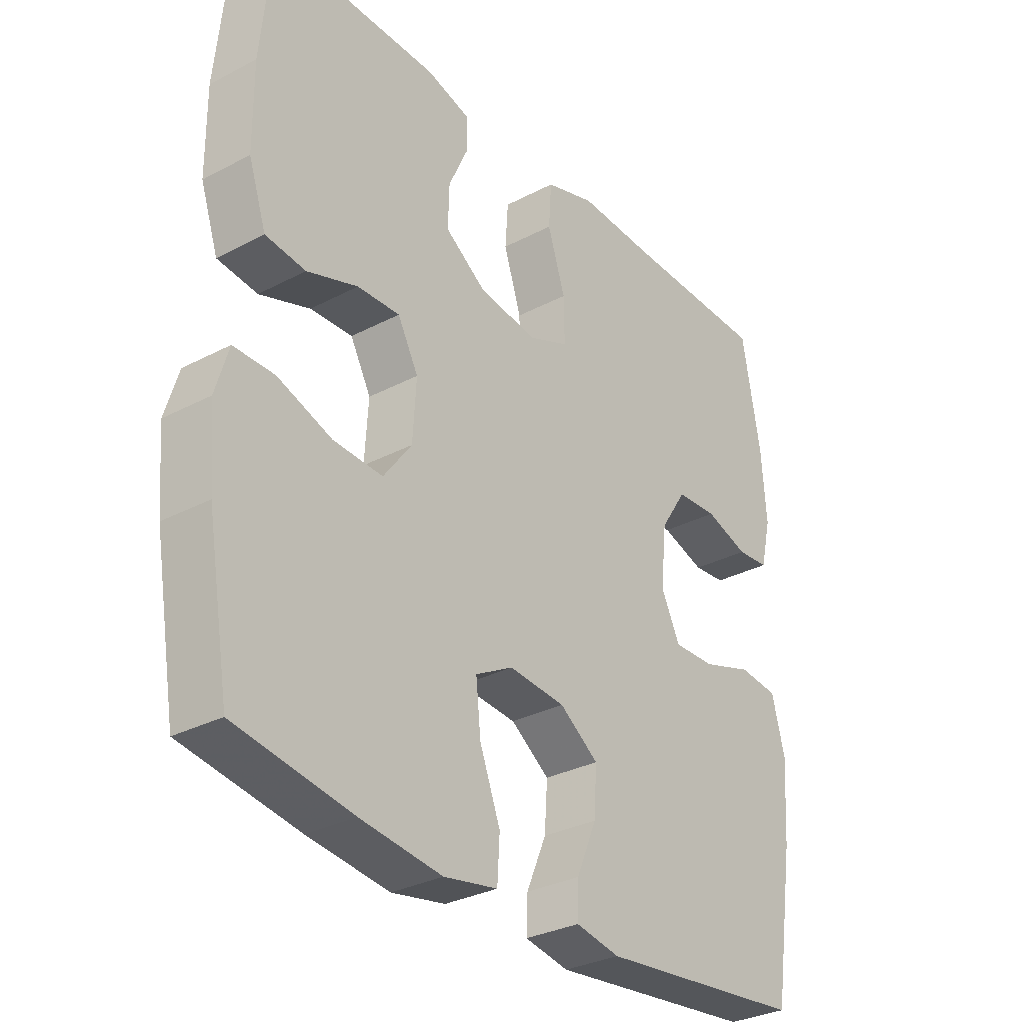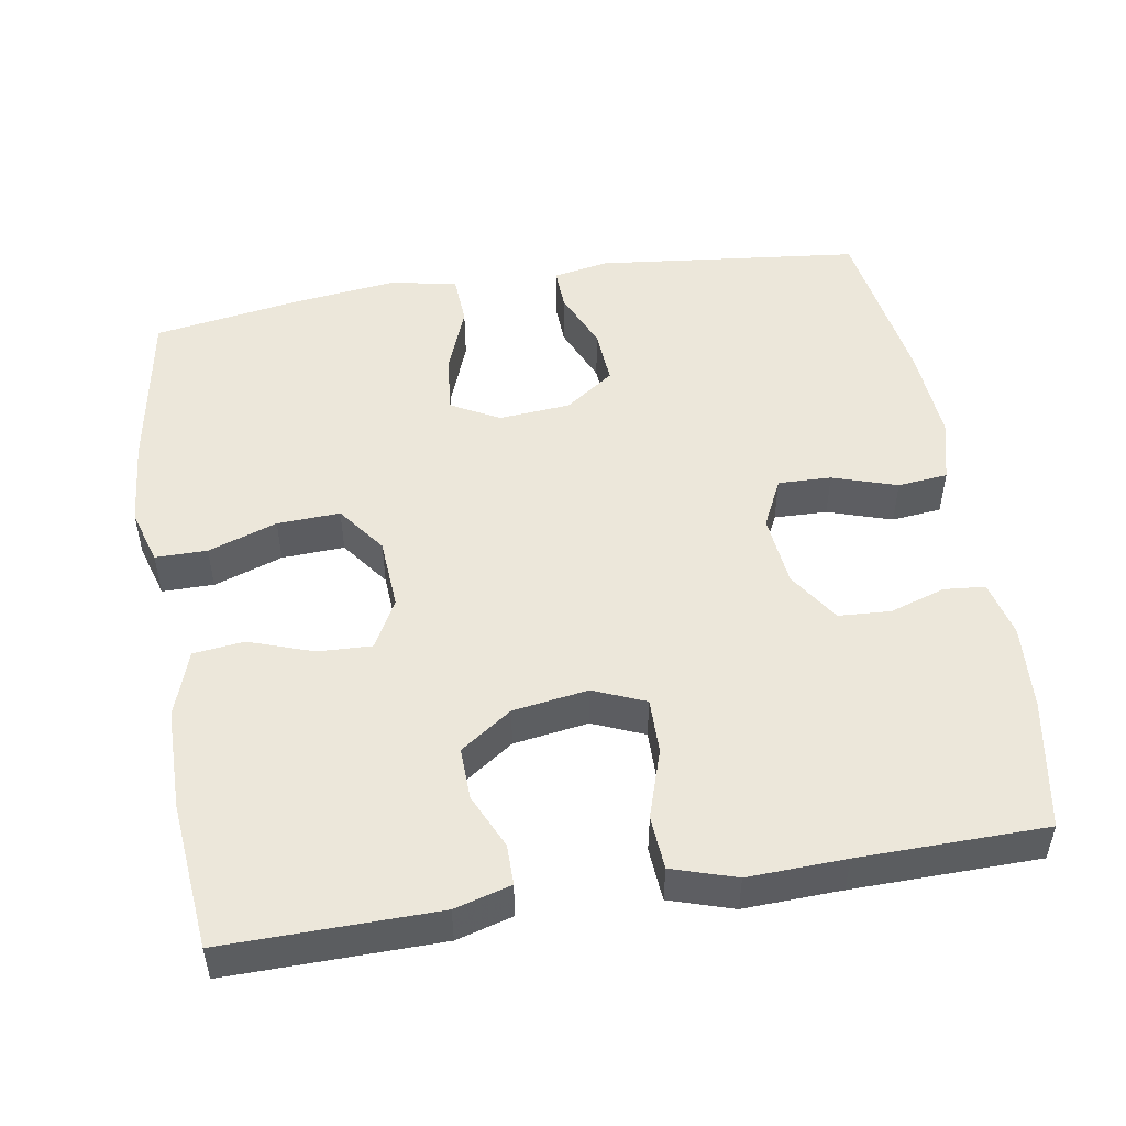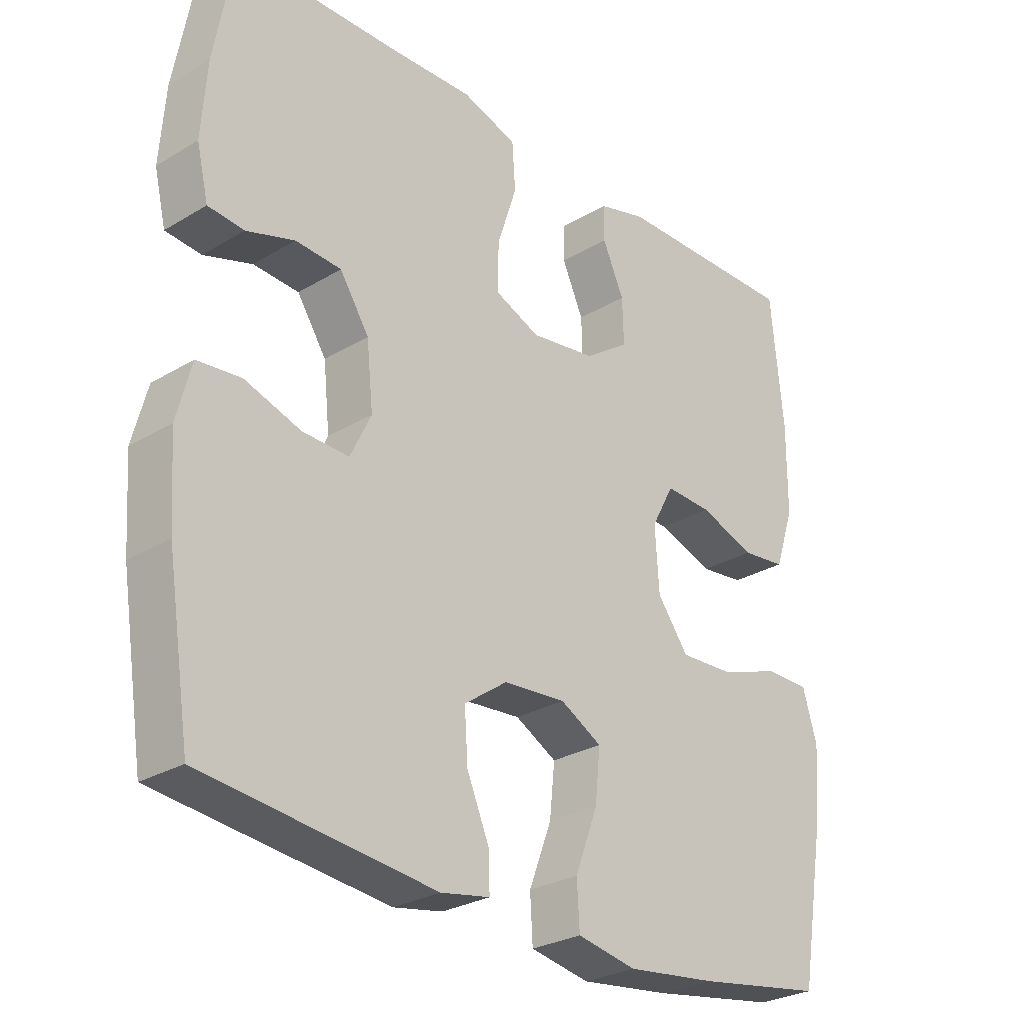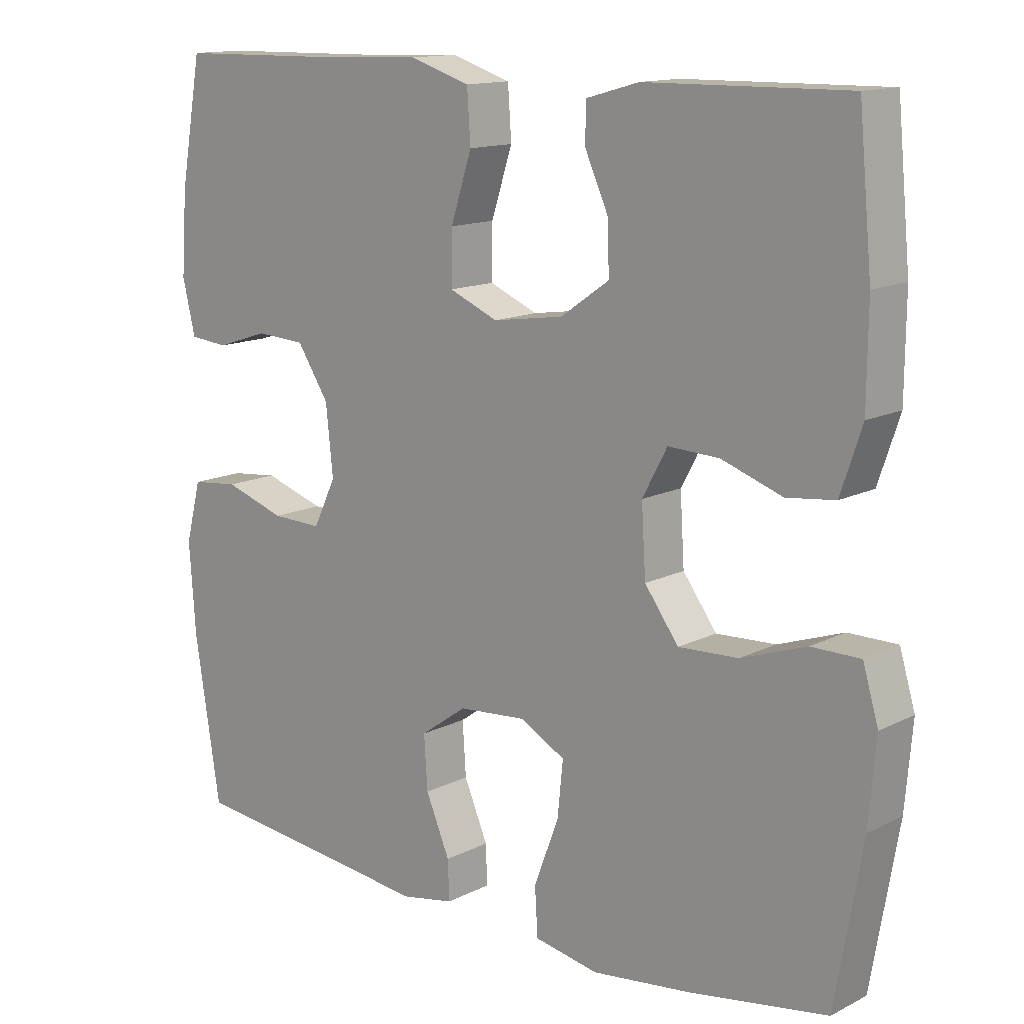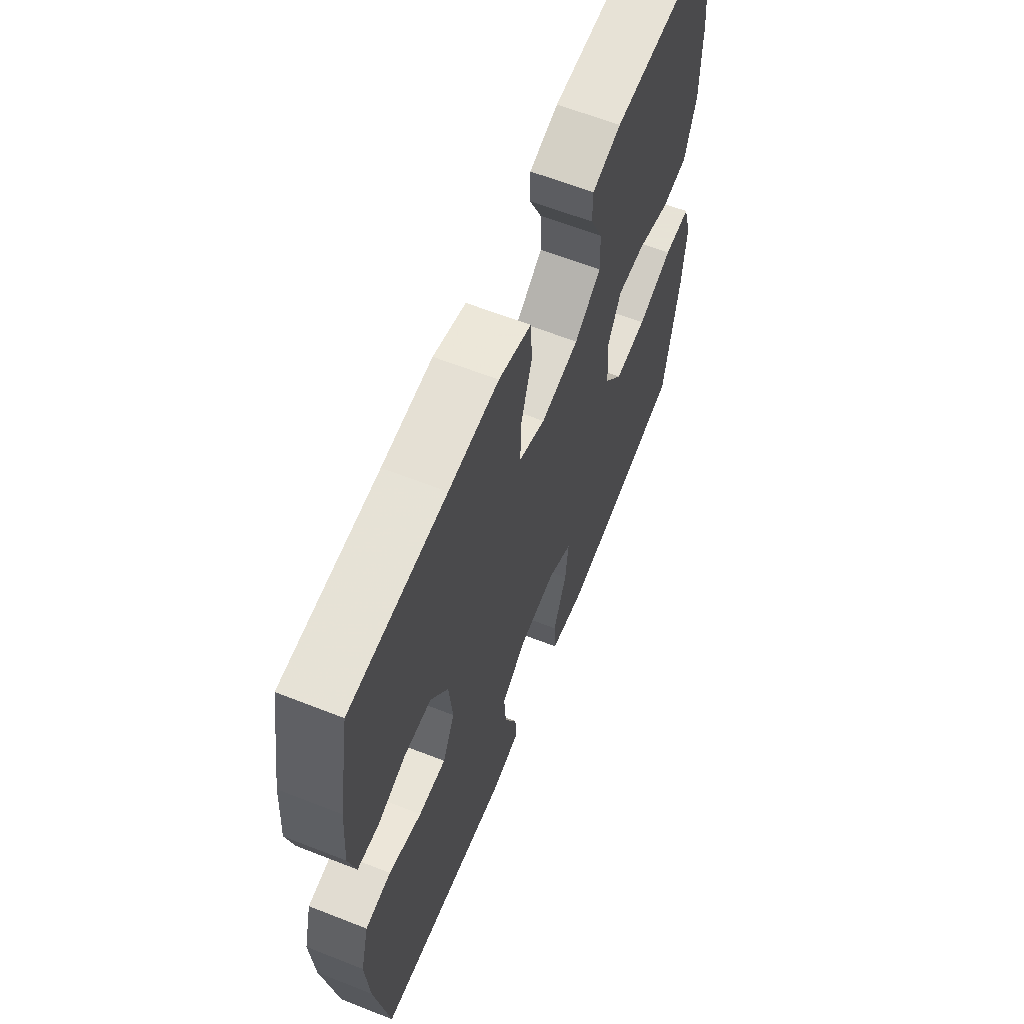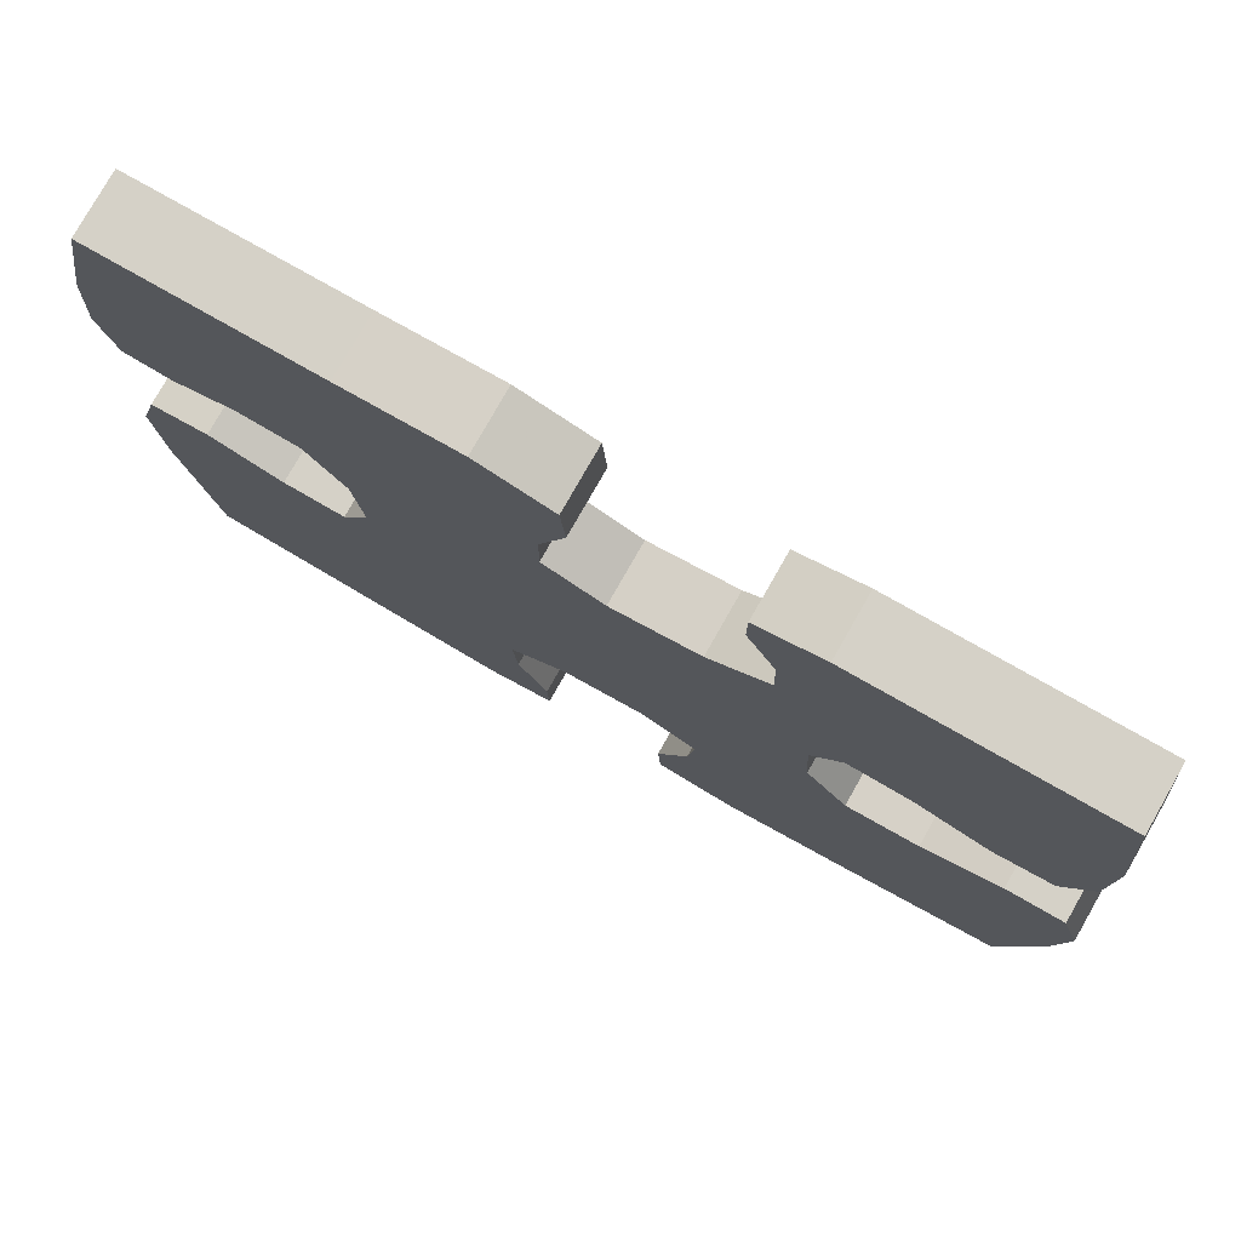
<metadata>
{"format":"obj","ext":"obj","renderer":"f3d","projection":"perspective","resolution":1024,"background":"white","views":[{"elev":-31.2,"azim":-53.1,"up":"+Z"},{"elev":50.3,"azim":-9.4,"up":"+Y"},{"elev":-27.8,"azim":132.5,"up":"+Z"},{"elev":13.7,"azim":-138.2,"up":"+Z"},{"elev":62.8,"azim":111.7,"up":"+Z"},{"elev":78.8,"azim":-150.3,"up":"+Z"}]}
</metadata>
<code>
v -0.5 0.07 0.5
v -0.216 0.07 0.496
v -0.141 0.07 0.475
v -0.141 0.07 0.421
v -0.174 0.07 0.348
v -0.176 0.07 0.278
v -0.107 0.07 0.23
v -0.007 0.07 0.215
v 0.062 0.07 0.244
v 0.061 0.07 0.318
v 0.031 0.07 0.41
v 0.036 0.07 0.482
v 0.121 0.07 0.509
v 0.251 0.07 0.504
v 0.5 0.07 0.5
v 0.531 0.07 0.326
v 0.539 0.07 0.212
v 0.521 0.07 0.136
v 0.466 0.07 0.131
v 0.392 0.07 0.155
v 0.322 0.07 0.151
v 0.277 0.07 0.082
v 0.267 0.07 -0.015
v 0.299 0.07 -0.081
v 0.37 0.07 -0.079
v 0.456 0.07 -0.051
v 0.523 0.07 -0.058
v 0.545 0.07 -0.143
v 0.536 0.07 -0.271
v 0.5 0.07 -0.5
v 0.147 0.07 -0.539
v 0.072 0.07 -0.525
v 0.074 0.07 -0.469
v 0.108 0.07 -0.389
v 0.113 0.07 -0.314
v 0.047 0.07 -0.267
v -0.049 0.07 -0.259
v -0.113 0.07 -0.294
v -0.105 0.07 -0.372
v -0.07 0.07 -0.464
v -0.074 0.07 -0.532
v -0.165 0.07 -0.549
v -0.303 0.07 -0.532
v -0.5 0.07 -0.5
v -0.538 0.07 -0.278
v -0.548 0.07 -0.161
v -0.526 0.07 -0.087
v -0.457 0.07 -0.087
v -0.365 0.07 -0.119
v -0.281 0.07 -0.123
v -0.233 0.07 -0.058
v -0.227 0.07 0.038
v -0.262 0.07 0.103
v -0.334 0.07 0.1
v -0.42 0.07 0.07
v -0.488 0.07 0.078
v -0.518 0.07 0.167
v -0.519 0.07 0.302
v -0.5 0 0.5
v -0.216 0 0.496
v -0.141 0 0.475
v -0.141 0 0.421
v -0.174 0 0.348
v -0.176 0 0.278
v -0.107 0 0.23
v -0.007 0 0.215
v 0.062 0 0.244
v 0.061 0 0.318
v 0.031 0 0.41
v 0.036 0 0.482
v 0.121 0 0.509
v 0.251 0 0.504
v 0.5 0 0.5
v 0.531 0 0.326
v 0.539 0 0.212
v 0.521 0 0.136
v 0.466 0 0.131
v 0.392 0 0.155
v 0.322 0 0.151
v 0.277 0 0.082
v 0.267 0 -0.015
v 0.299 0 -0.081
v 0.37 0 -0.079
v 0.456 0 -0.051
v 0.523 0 -0.058
v 0.545 0 -0.143
v 0.536 0 -0.271
v 0.5 0 -0.5
v 0.147 0 -0.539
v 0.072 0 -0.525
v 0.074 0 -0.469
v 0.108 0 -0.389
v 0.113 0 -0.314
v 0.047 0 -0.267
v -0.049 0 -0.259
v -0.113 0 -0.294
v -0.105 0 -0.372
v -0.07 0 -0.464
v -0.074 0 -0.532
v -0.165 0 -0.549
v -0.303 0 -0.532
v -0.5 0 -0.5
v -0.538 0 -0.278
v -0.548 0 -0.161
v -0.526 0 -0.087
v -0.457 0 -0.087
v -0.365 0 -0.119
v -0.281 0 -0.123
v -0.233 0 -0.058
v -0.227 0 0.038
v -0.262 0 0.103
v -0.334 0 0.1
v -0.42 0 0.07
v -0.488 0 0.078
v -0.518 0 0.167
v -0.519 0 0.302
f 54 55 56 57
f 53 54 57 58
f 46 47 48 49
f 46 49 50
f 45 46 50
f 44 45 50
f 43 44 50 51
f 39 40 41 42
f 38 39 42 43
f 31 32 33 34
f 31 34 35
f 30 31 35
f 29 30 35 36
f 25 26 27 28
f 24 25 28 29
f 17 18 19 20
f 17 20 21
f 14 15 16 17
f 14 17 21
f 13 14 21 22
f 10 11 12 13
f 9 10 13 22
f 2 3 4 5
f 2 5 6
f 53 58 1 2
f 52 53 2 6
f 51 52 6 7
f 38 43 51 7
f 37 38 7 8
f 24 29 36 37
f 23 24 37 8
f 8 9 22 23
f 115 114 113 112
f 116 115 112 111
f 107 106 105 104
f 108 107 104
f 108 104 103
f 108 103 102
f 109 108 102 101
f 100 99 98 97
f 101 100 97 96
f 92 91 90 89
f 93 92 89
f 93 89 88
f 94 93 88 87
f 86 85 84 83
f 87 86 83 82
f 78 77 76 75
f 79 78 75
f 75 74 73 72
f 79 75 72
f 80 79 72 71
f 71 70 69 68
f 80 71 68 67
f 63 62 61 60
f 64 63 60
f 60 59 116 111
f 64 60 111 110
f 65 64 110 109
f 65 109 101 96
f 66 65 96 95
f 95 94 87 82
f 66 95 82 81
f 81 80 67 66
f 1 59 60 2
f 2 60 61 3
f 3 61 62 4
f 4 62 63 5
f 5 63 64 6
f 6 64 65 7
f 7 65 66 8
f 8 66 67 9
f 9 67 68 10
f 10 68 69 11
f 11 69 70 12
f 12 70 71 13
f 13 71 72 14
f 14 72 73 15
f 15 73 74 16
f 16 74 75 17
f 17 75 76 18
f 18 76 77 19
f 19 77 78 20
f 20 78 79 21
f 21 79 80 22
f 22 80 81 23
f 23 81 82 24
f 24 82 83 25
f 25 83 84 26
f 26 84 85 27
f 27 85 86 28
f 28 86 87 29
f 29 87 88 30
f 30 88 89 31
f 31 89 90 32
f 32 90 91 33
f 33 91 92 34
f 34 92 93 35
f 35 93 94 36
f 36 94 95 37
f 37 95 96 38
f 38 96 97 39
f 39 97 98 40
f 40 98 99 41
f 41 99 100 42
f 42 100 101 43
f 43 101 102 44
f 44 102 103 45
f 45 103 104 46
f 46 104 105 47
f 47 105 106 48
f 48 106 107 49
f 49 107 108 50
f 50 108 109 51
f 51 109 110 52
f 52 110 111 53
f 53 111 112 54
f 54 112 113 55
f 55 113 114 56
f 56 114 115 57
f 57 115 116 58
f 58 116 59 1

</code>
